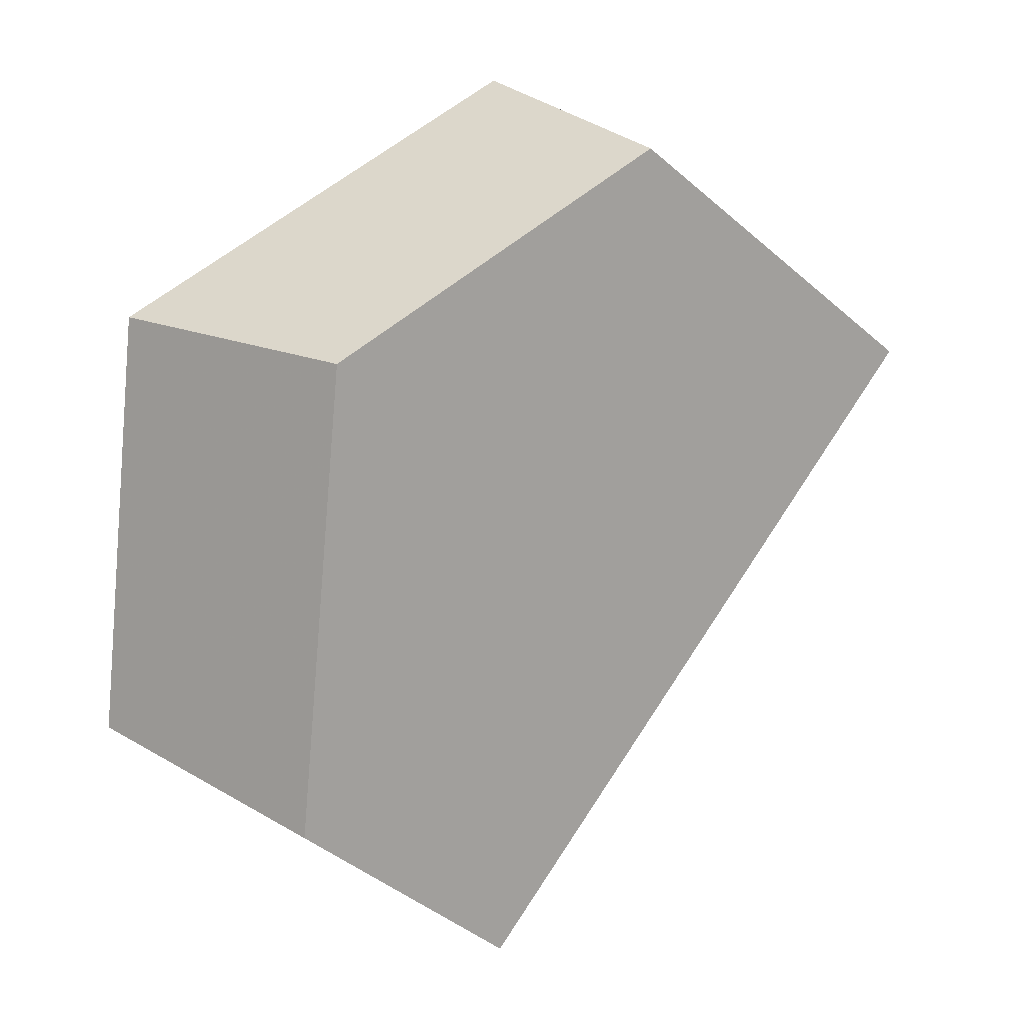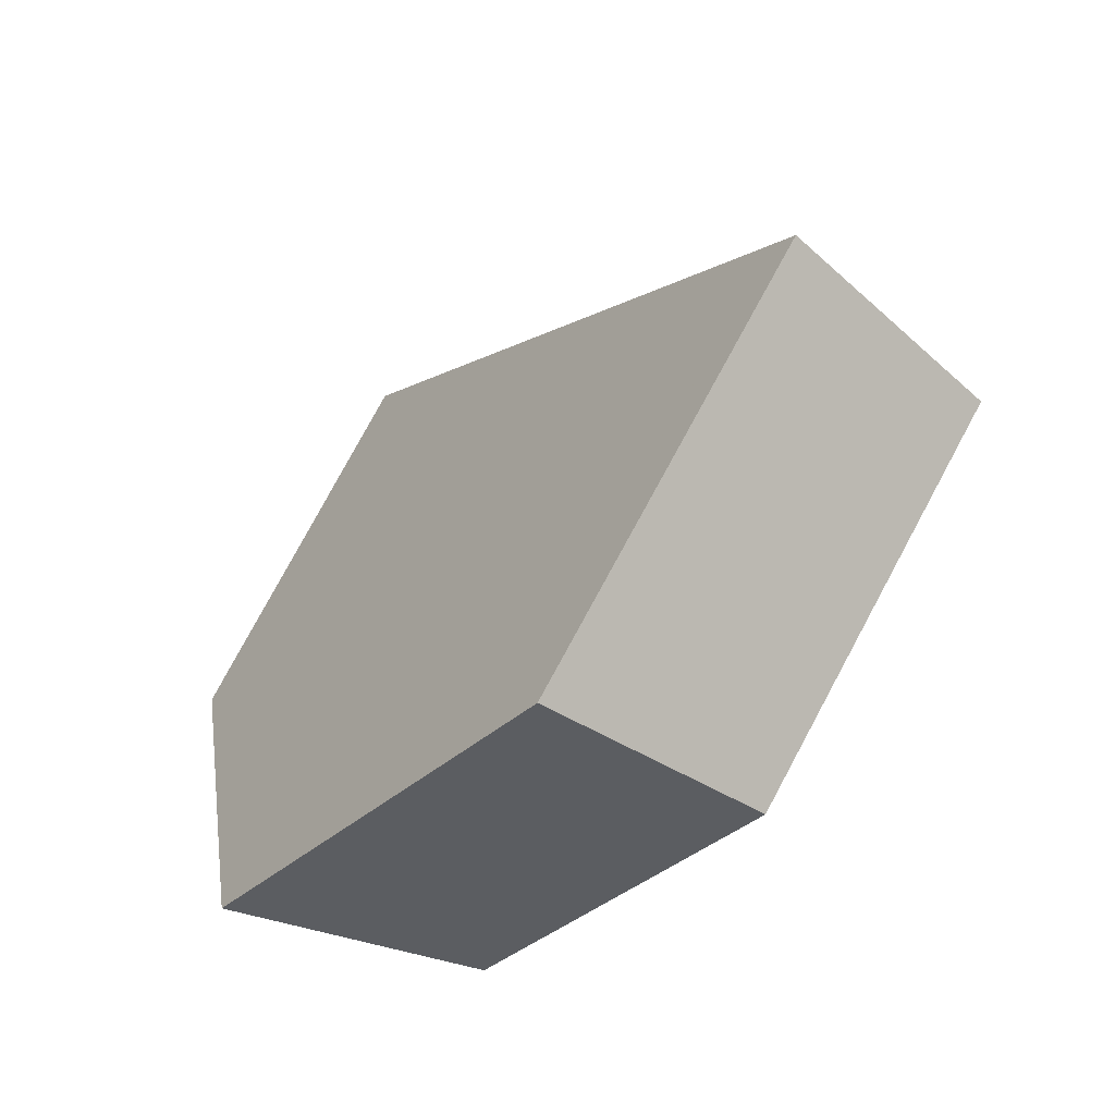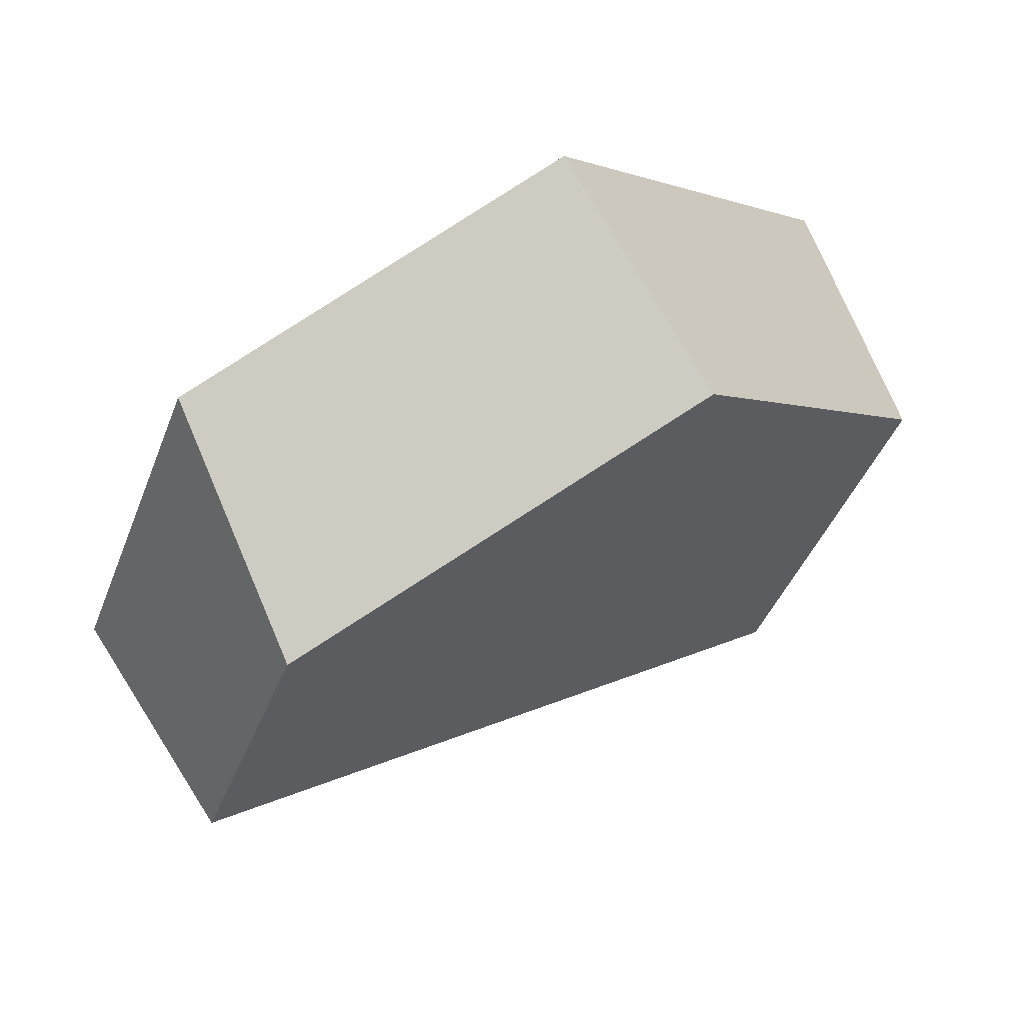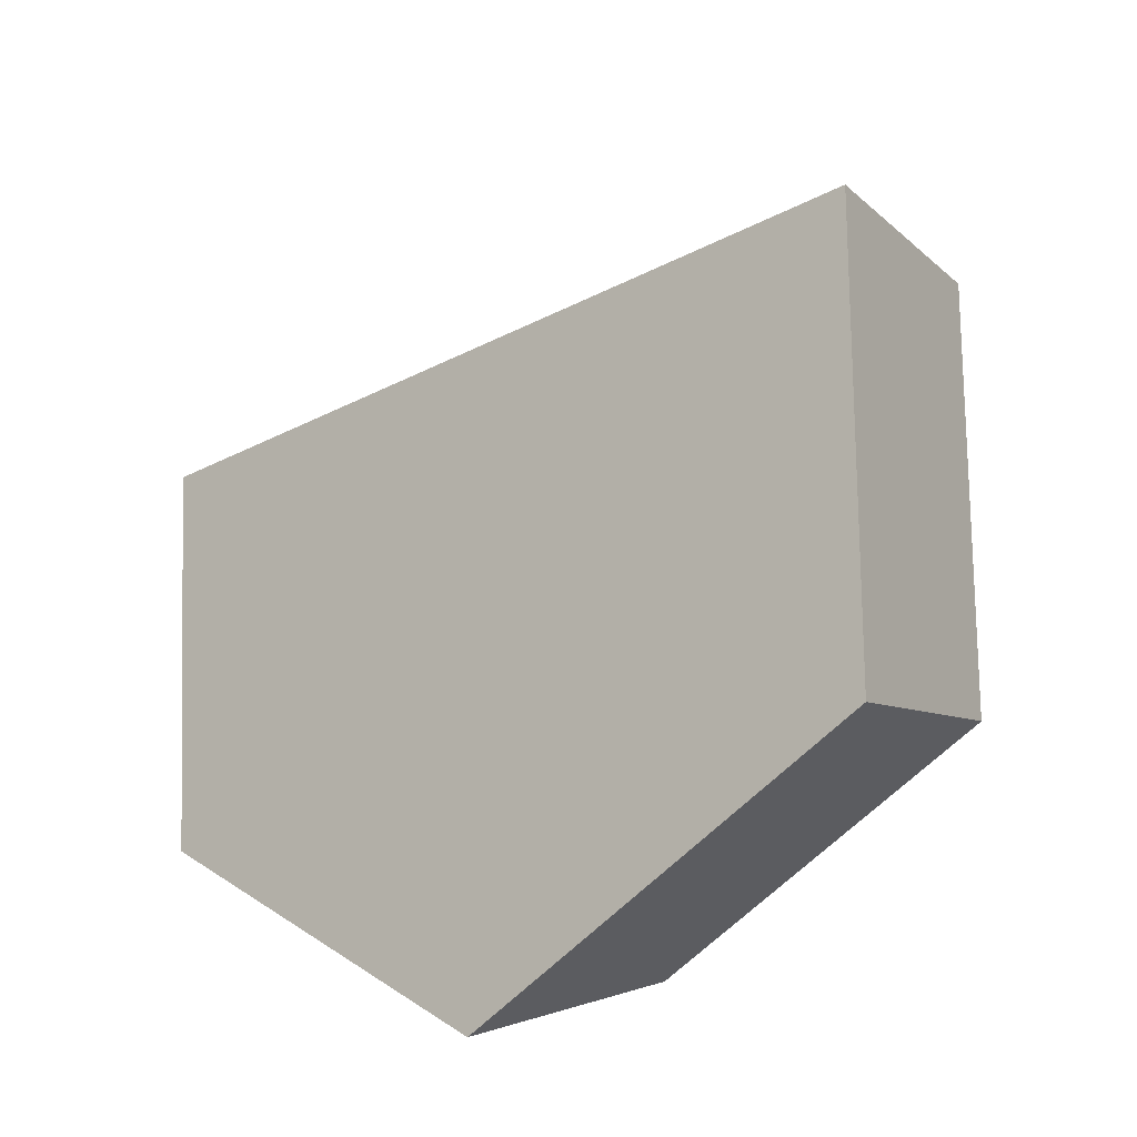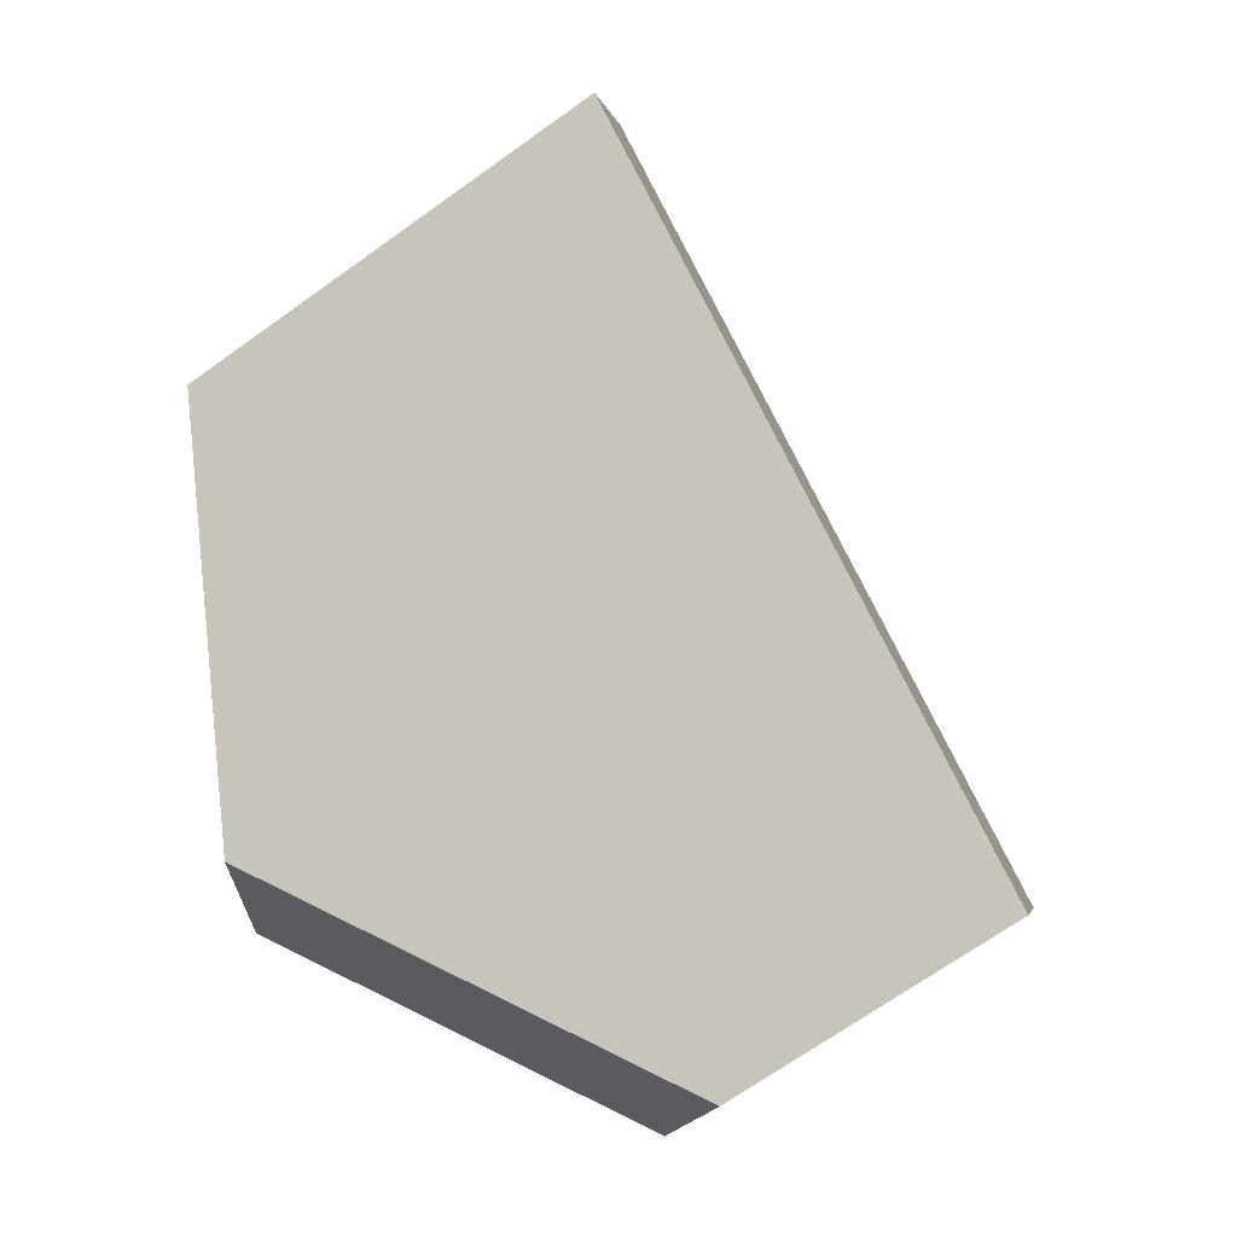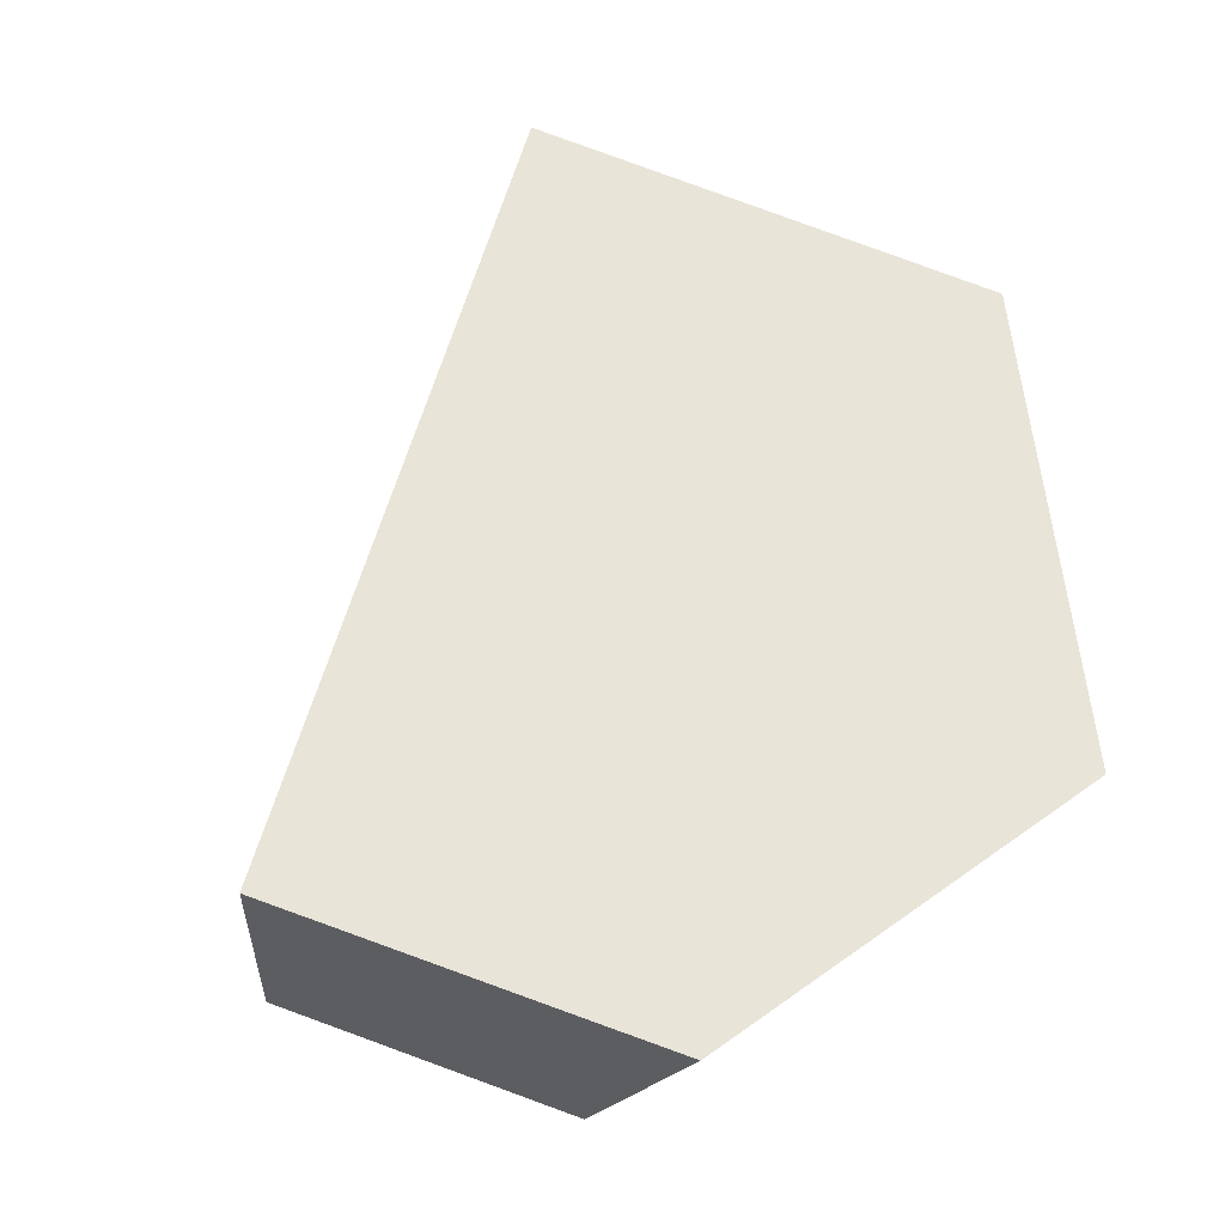
<metadata>
{"format":"obj","ext":"obj","renderer":"f3d","projection":"perspective","resolution":1024,"background":"white","views":[{"elev":-55.3,"azim":-171.6,"up":"+Y"},{"elev":-41.1,"azim":-168.2,"up":"+Z"},{"elev":-52.6,"azim":128.4,"up":"+Y"},{"elev":57.4,"azim":145.5,"up":"+Y"},{"elev":-53.4,"azim":-92.0,"up":"+Y"},{"elev":20.7,"azim":73.1,"up":"+Y"}]}
</metadata>
<code>
v -0.7536 0.6052 0.1744
v -0.792 0.5602 0.1639
v -0.7549 0.5427 0.1048
v -0.7047 0.582 0.09654
v -0.7793 0.5842 0.003435
v -0.7269 0.6198 0.004457
v -0.8538 0.6473 -0.007618
v -0.8157 0.695 -0.008712
v -0.9093 0.6749 0.07439
v -0.8763 0.7251 0.08085
f 1 2 3
f 1 3 4
f 4 3 5
f 4 5 6
f 6 5 7
f 6 7 8
f 9 10 8
f 9 8 7
f 2 1 10
f 2 10 9
f 8 10 1
f 8 1 4
f 8 4 6
f 5 3 2
f 5 2 9
f 5 9 7

</code>
